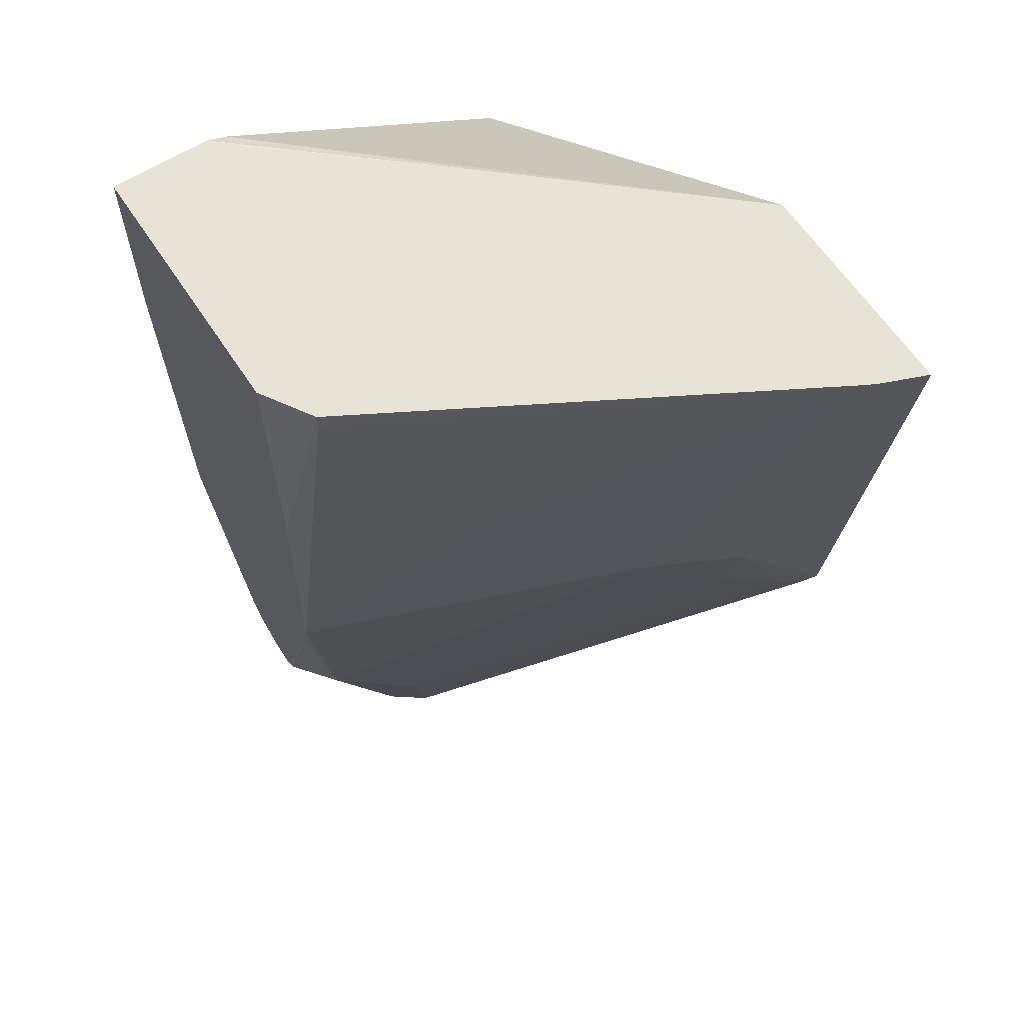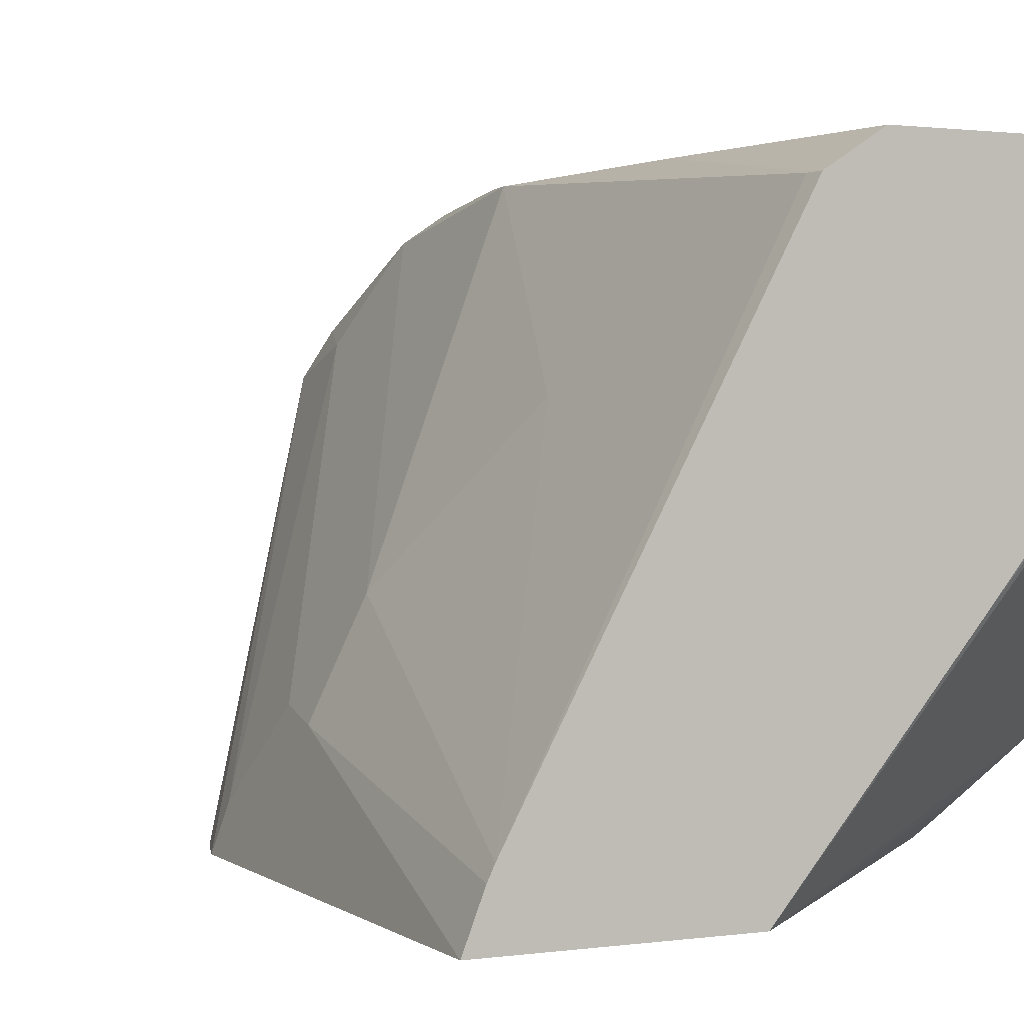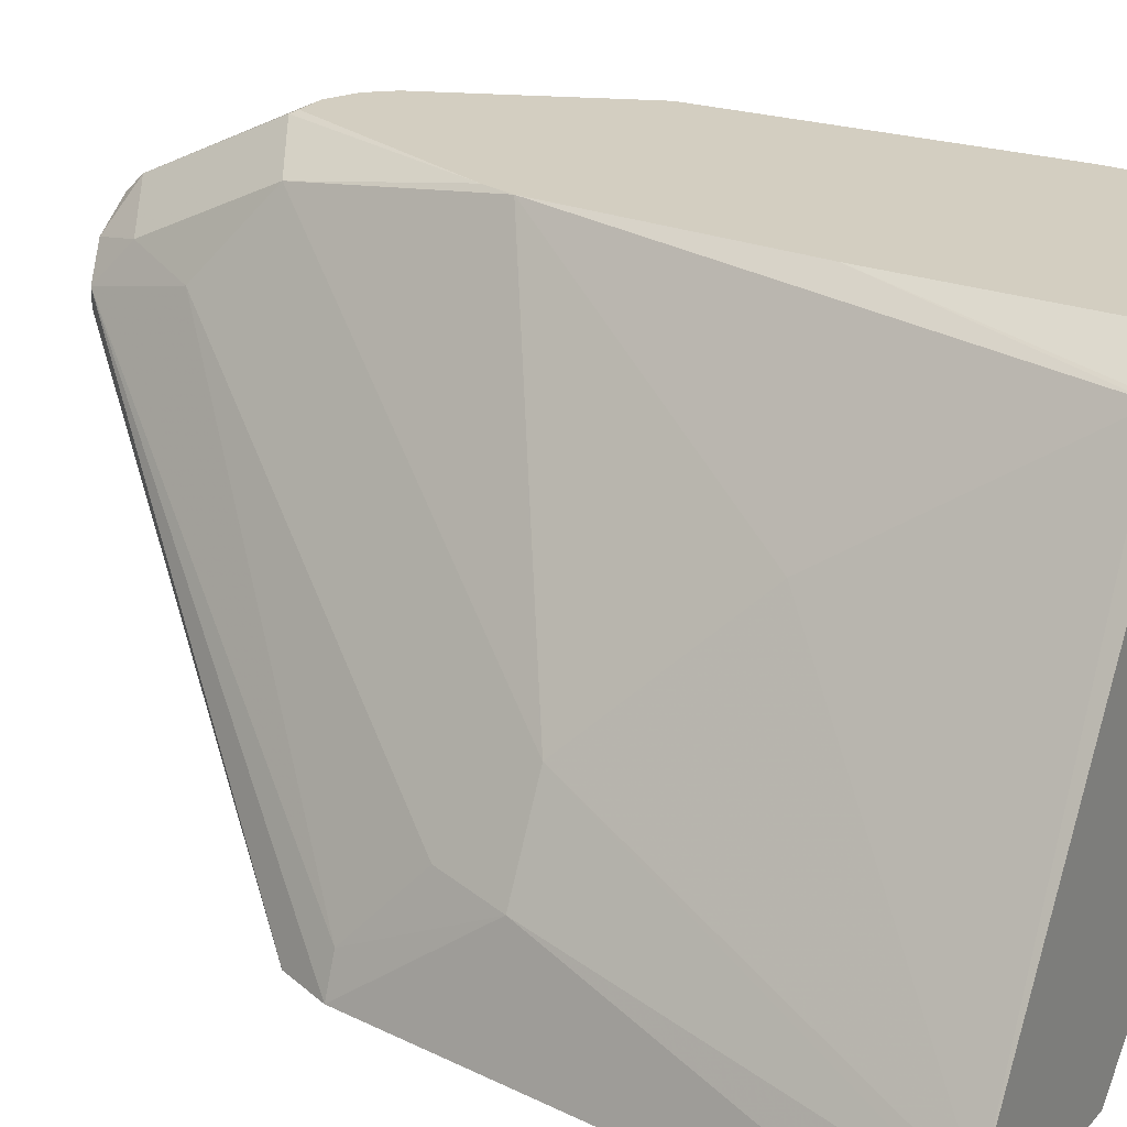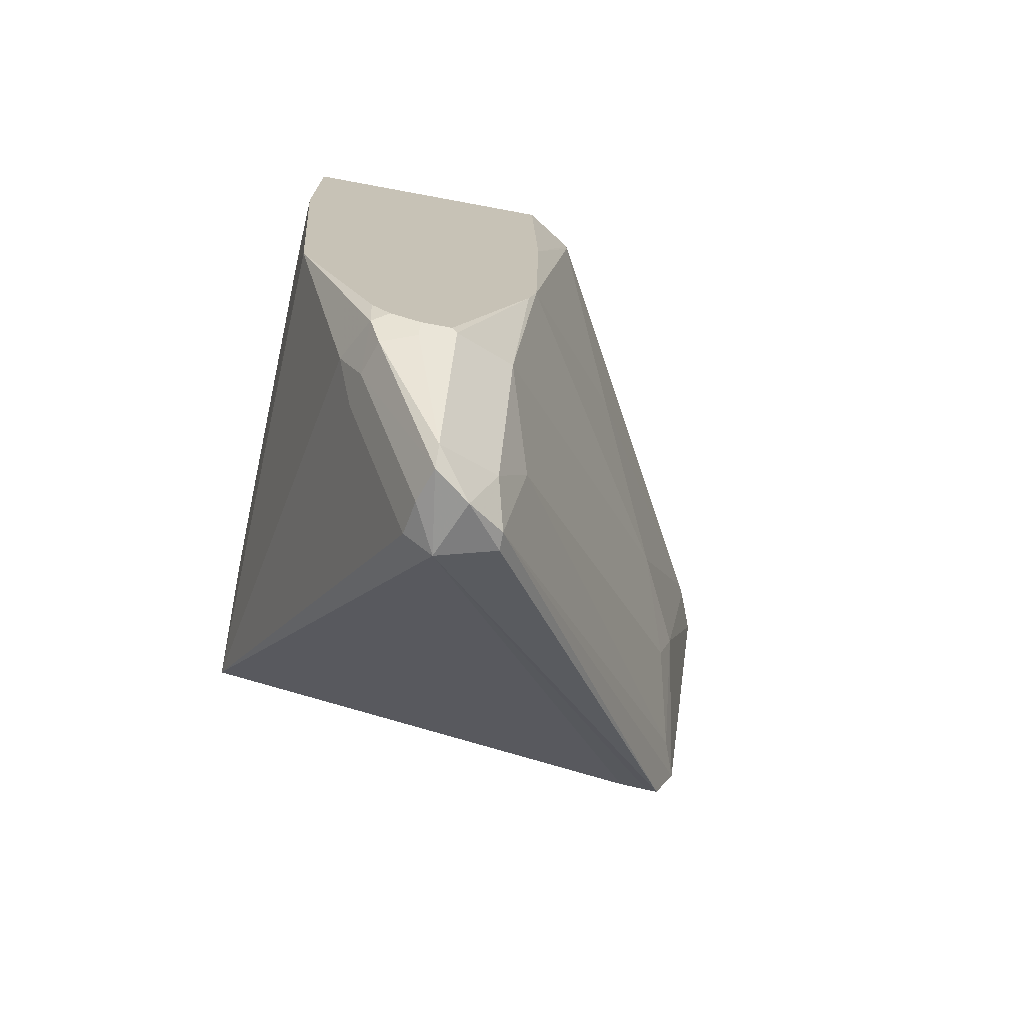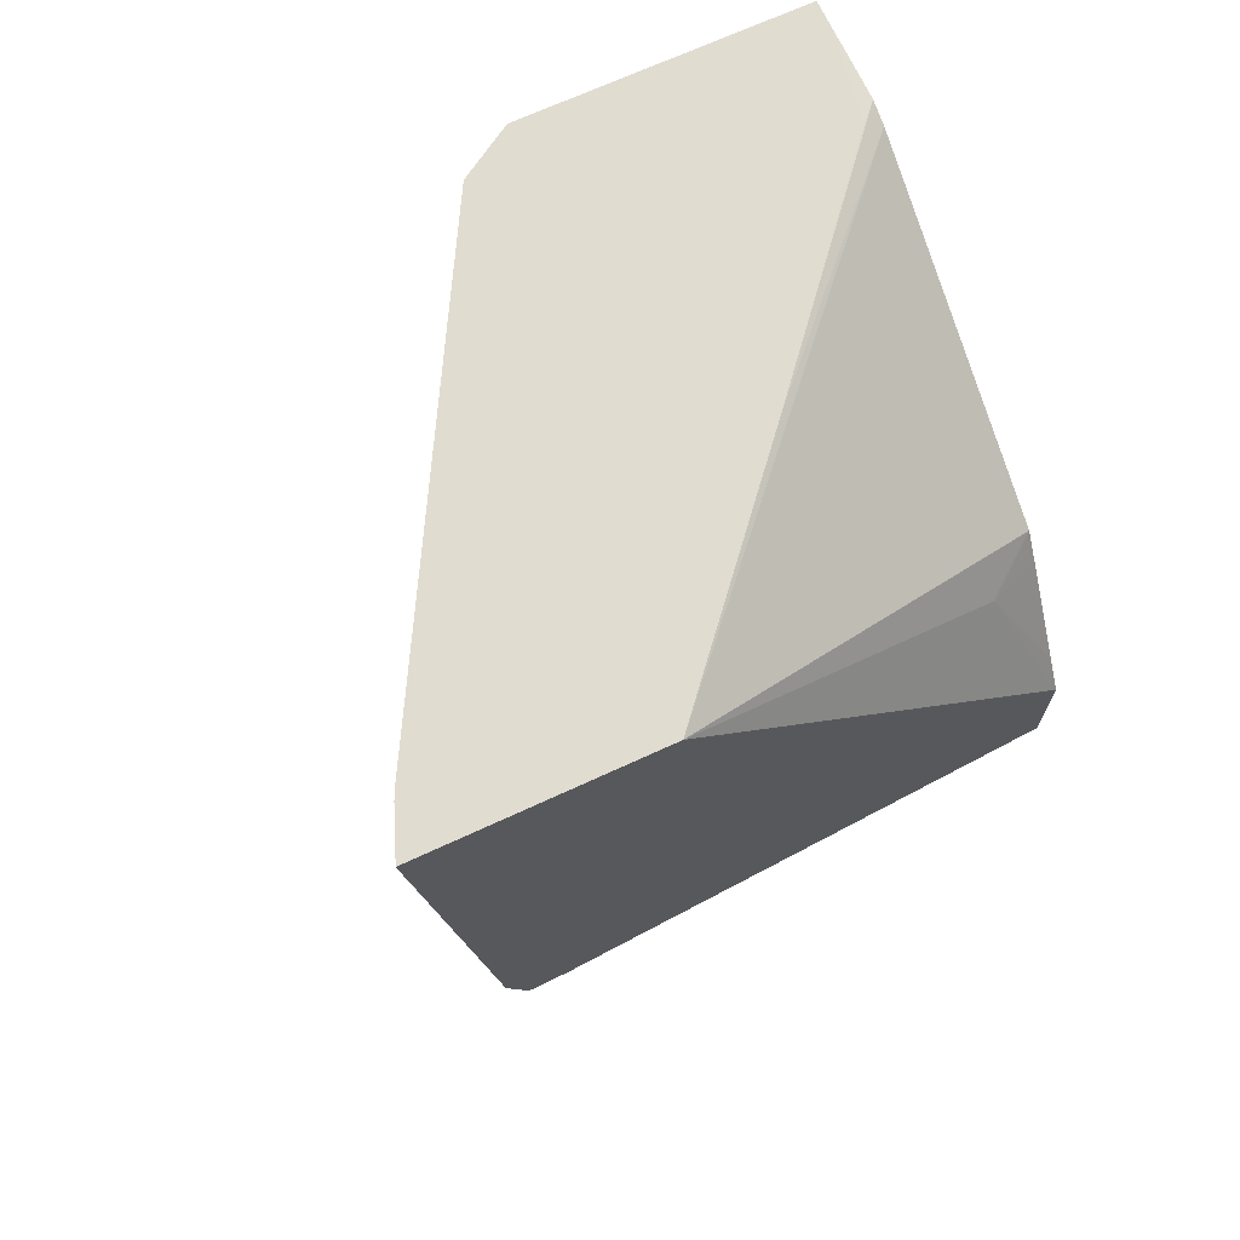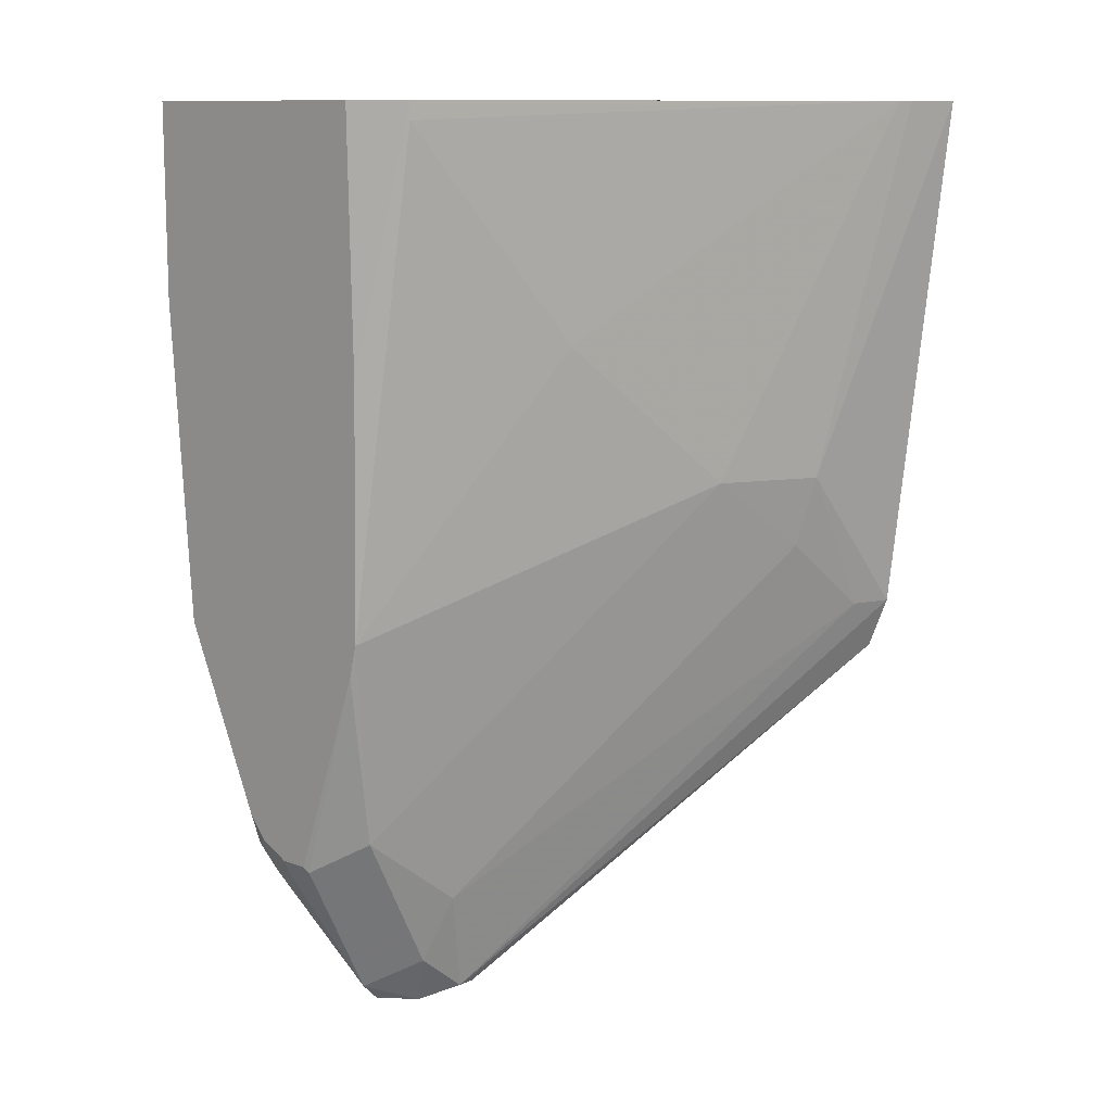
<metadata>
{"format":"obj","ext":"obj","renderer":"f3d","projection":"perspective","resolution":1024,"background":"white","views":[{"elev":62.0,"azim":-123.1,"up":"+Z"},{"elev":1.1,"azim":-29.3,"up":"+Y"},{"elev":25.0,"azim":-58.6,"up":"+Y"},{"elev":-72.7,"azim":169.5,"up":"+Z"},{"elev":69.4,"azim":-24.8,"up":"+Z"},{"elev":11.3,"azim":-137.1,"up":"+Z"}]}
</metadata>
<code>
v -0.289 0.5625 -0.1417
v -0.3697 0.5625 -0.1417
v -0.289 0.5551 -0.1417
v -0.289 0.5625 -0.2004
v -0.385 0.5529 -0.1417
v -0.3713 0.5625 -0.2187
v -0.2937 0.5278 -0.1417
v -0.289 0.5326 -0.1417
v -0.289 0.5525 -0.2087
v -0.2962 0.5625 -0.2984
v -0.4562 0.4255 -0.1417
v -0.385 0.5529 -0.147
v -0.3697 0.5625 -0.294
v -0.3448 0.4681 -0.1417
v -0.289 0.5263 -0.1442
v -0.289 0.5434 -0.2162
v -0.289 0.4645 -0.257
v -0.289 0.4459 -0.265
v -0.289 0.4086 -0.2715
v -0.315 0.5459 -0.3569
v -0.322 0.5599 -0.3639
v -0.3213 0.5625 -0.3547
v -0.458 0.4219 -0.1417
v -0.392 0.5389 -0.168
v -0.406 0.5109 -0.21
v -0.4269 0.469 -0.252
v -0.3672 0.5625 -0.3038
v -0.364 0.5529 -0.3569
v -0.3969 0.4086 -0.1417
v -0.289 0.4371 -0.1967
v -0.4269 0.4086 -0.3079
v -0.35 0.5109 -0.4129
v -0.3412 0.5144 -0.4094
v -0.3202 0.5354 -0.3674
v -0.289 0.4086 -0.2457
v -0.322 0.5459 -0.3709
v -0.3255 0.5564 -0.3727
v -0.3271 0.5625 -0.3614
v -0.4634 0.4086 -0.1417
v -0.4409 0.441 -0.252
v -0.3727 0.5276 -0.378
v -0.4357 0.4436 -0.273
v -0.3449 0.5625 -0.3658
v -0.3465 0.5617 -0.3674
v -0.3465 0.5407 -0.4094
v -0.364 0.5319 -0.3989
v -0.3045 0.4252 -0.1995
v -0.2891 0.4086 -0.2404
v -0.289 0.4086 -0.2403
v -0.289 0.4316 -0.205
v -0.4356 0.4086 -0.309
v -0.3675 0.5144 -0.4094
v -0.357 0.5276 -0.4147
v -0.3465 0.5354 -0.4147
v -0.343 0.5249 -0.4129
v -0.439 0.4086 -0.3092
v -0.336 0.5599 -0.3709
v -0.336 0.5625 -0.3658
v -0.4452 0.4086 -0.294
v -0.4409 0.42 -0.294
v -0.3675 0.5197 -0.4094
v -0.289 0.4143 -0.2313
f 27 44 28
f 28 44 45
f 28 45 46
f 28 46 41
f 30 47 50
f 29 49 47
f 31 51 32
f 32 52 53
f 27 43 44
f 32 53 54
f 29 48 49
f 26 42 40
f 20 34 36
f 26 28 41
f 23 40 39
f 23 26 40
f 21 38 22
f 21 37 38
f 21 36 37
f 20 36 21
f 19 51 31
f 19 56 51
f 19 59 56
f 19 39 59
f 19 29 39
f 32 54 55
f 26 41 42
f 32 55 33
f 43 58 44
f 32 56 52
f 59 60 61
f 56 59 61
f 52 56 61
f 52 61 53
f 47 62 50
f 47 49 62
f 46 53 61
f 45 53 46
f 45 54 53
f 44 57 45
f 44 58 57
f 19 48 29
f 41 60 42
f 41 61 60
f 41 46 61
f 40 60 59
f 40 42 60
f 39 40 59
f 38 57 58
f 37 45 57
f 37 54 45
f 37 57 38
f 36 54 37
f 36 55 54
f 35 49 48
f 33 36 34
f 33 55 36
f 32 51 56
f 19 35 48
f 29 47 30
f 19 33 34
f 1 43 27
f 1 58 43
f 1 38 58
f 1 22 38
f 1 10 22
f 1 4 10
f 1 9 4
f 1 16 9
f 1 17 16
f 1 18 17
f 1 19 18
f 1 35 19
f 1 49 35
f 1 62 49
f 1 50 62
f 1 30 50
f 1 15 30
f 1 3 8
f 1 7 3
f 1 14 7
f 1 29 14
f 1 39 29
f 1 23 39
f 1 11 23
f 1 5 11
f 1 2 5
f 19 34 20
f 1 27 13
f 1 13 6
f 1 8 15
f 2 6 5
f 19 32 33
f 1 6 2
f 19 31 32
f 15 29 30
f 14 29 15
f 13 25 24
f 13 28 26
f 13 27 28
f 12 13 24
f 11 26 23
f 11 25 26
f 11 24 25
f 11 12 24
f 13 26 25
f 10 21 22
f 4 9 10
f 3 7 8
f 10 16 17
f 5 6 12
f 5 12 11
f 7 14 8
f 6 13 12
f 9 16 10
f 10 17 18
f 10 18 19
f 10 19 20
f 10 20 21
f 8 14 15

</code>
